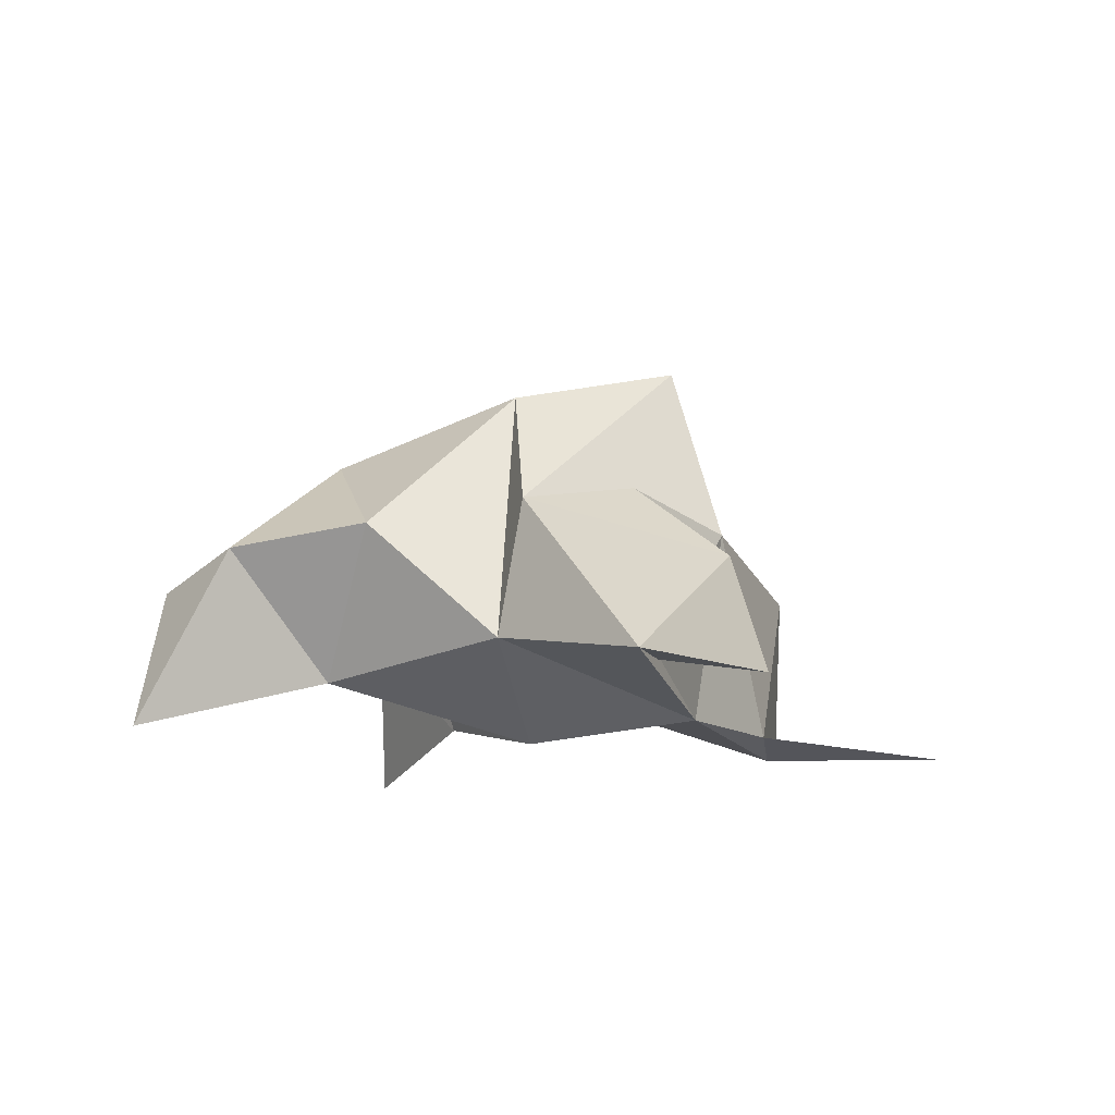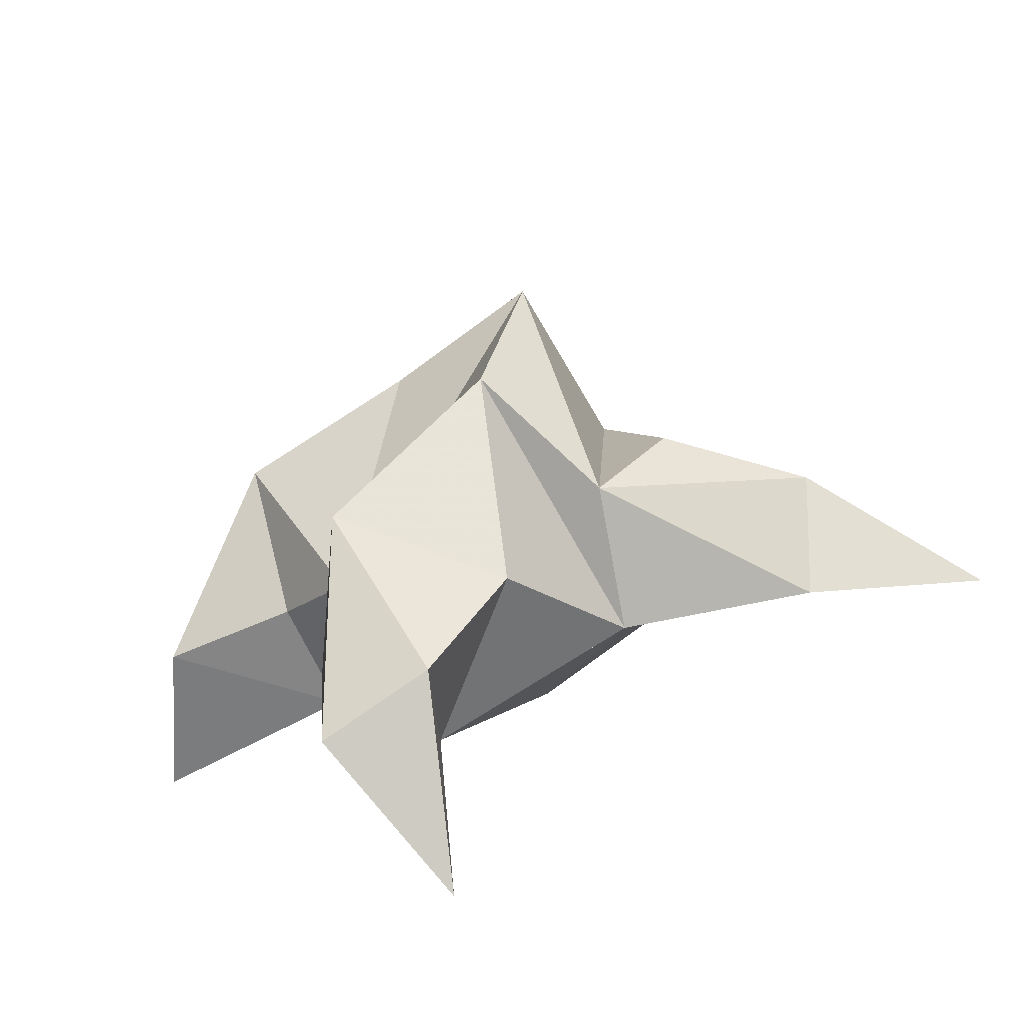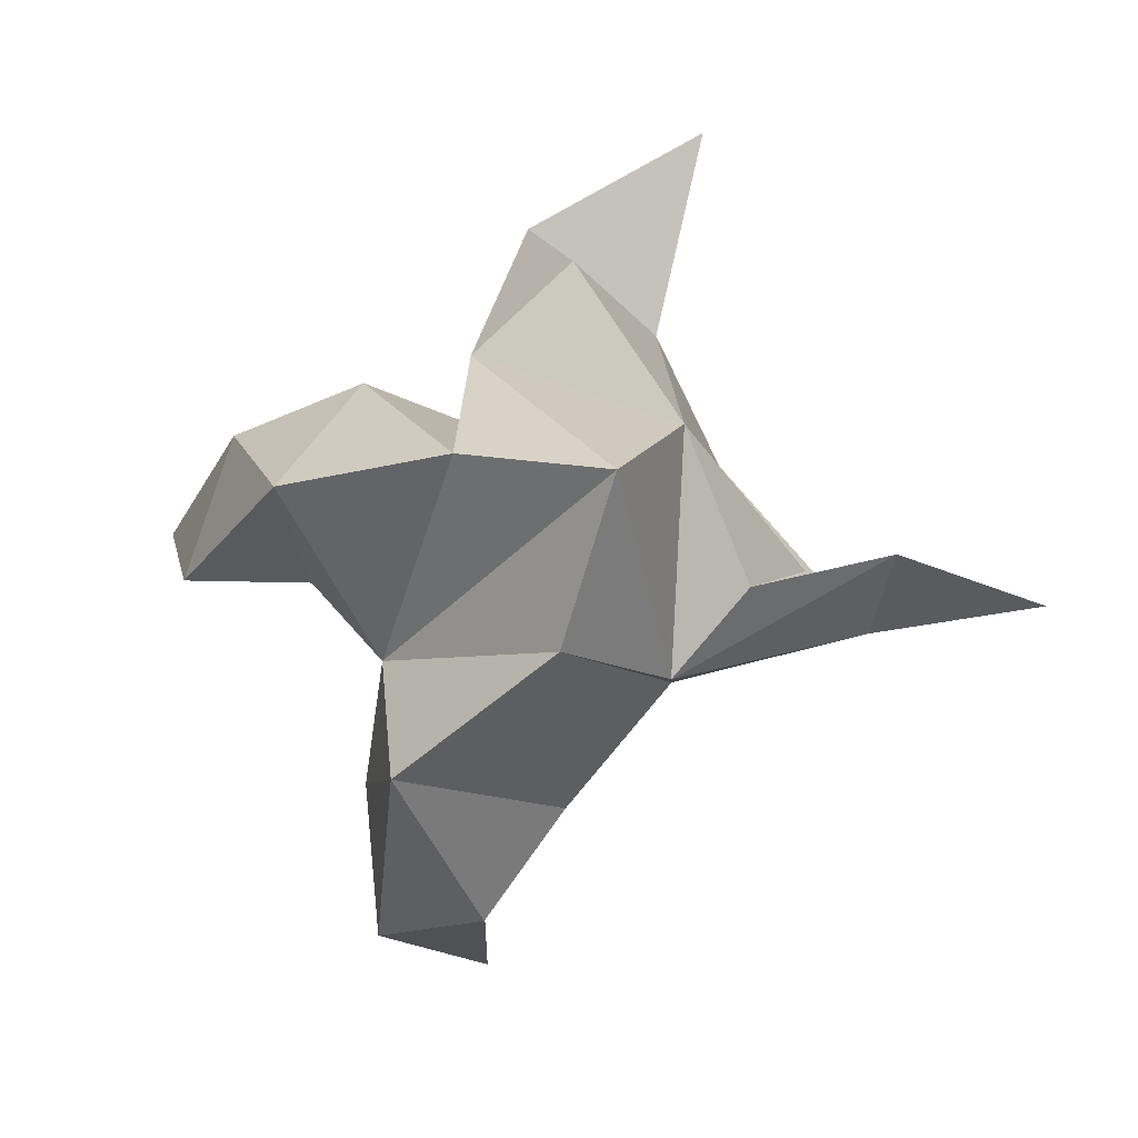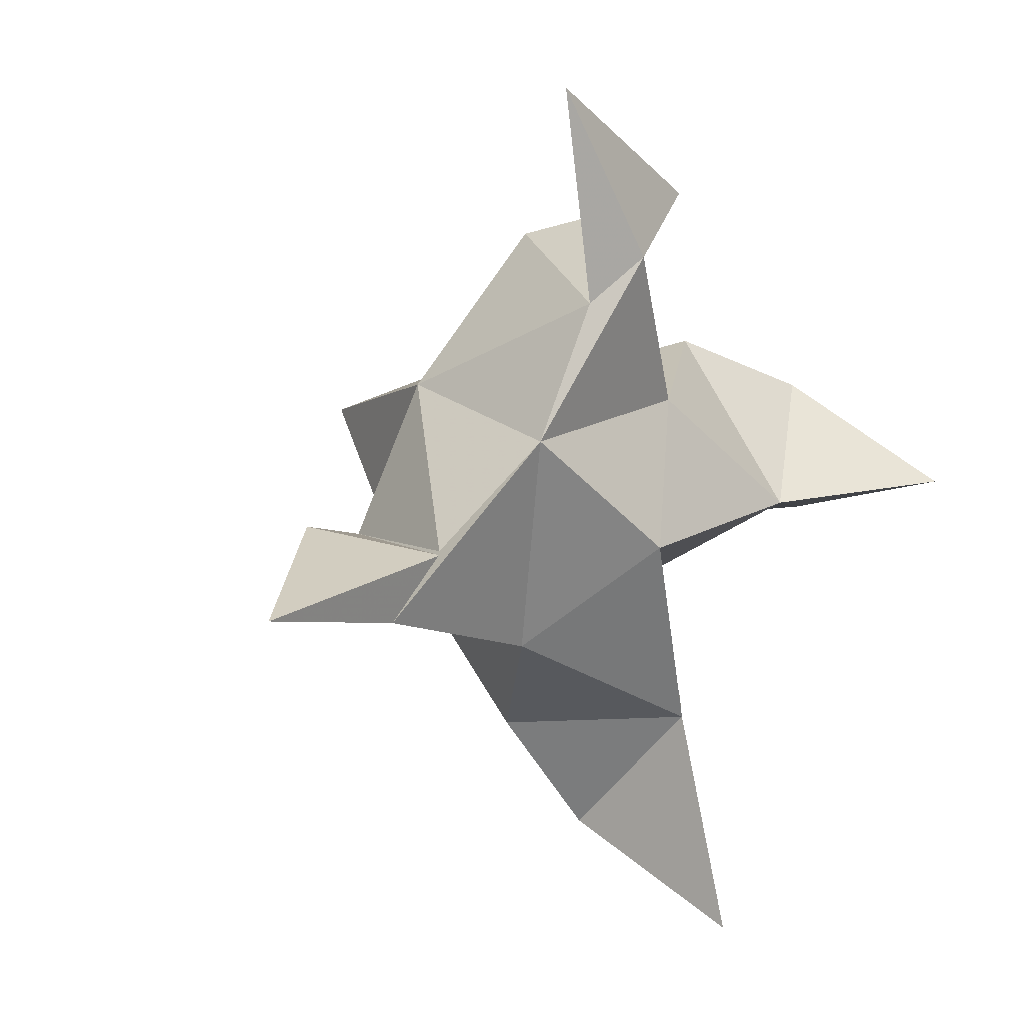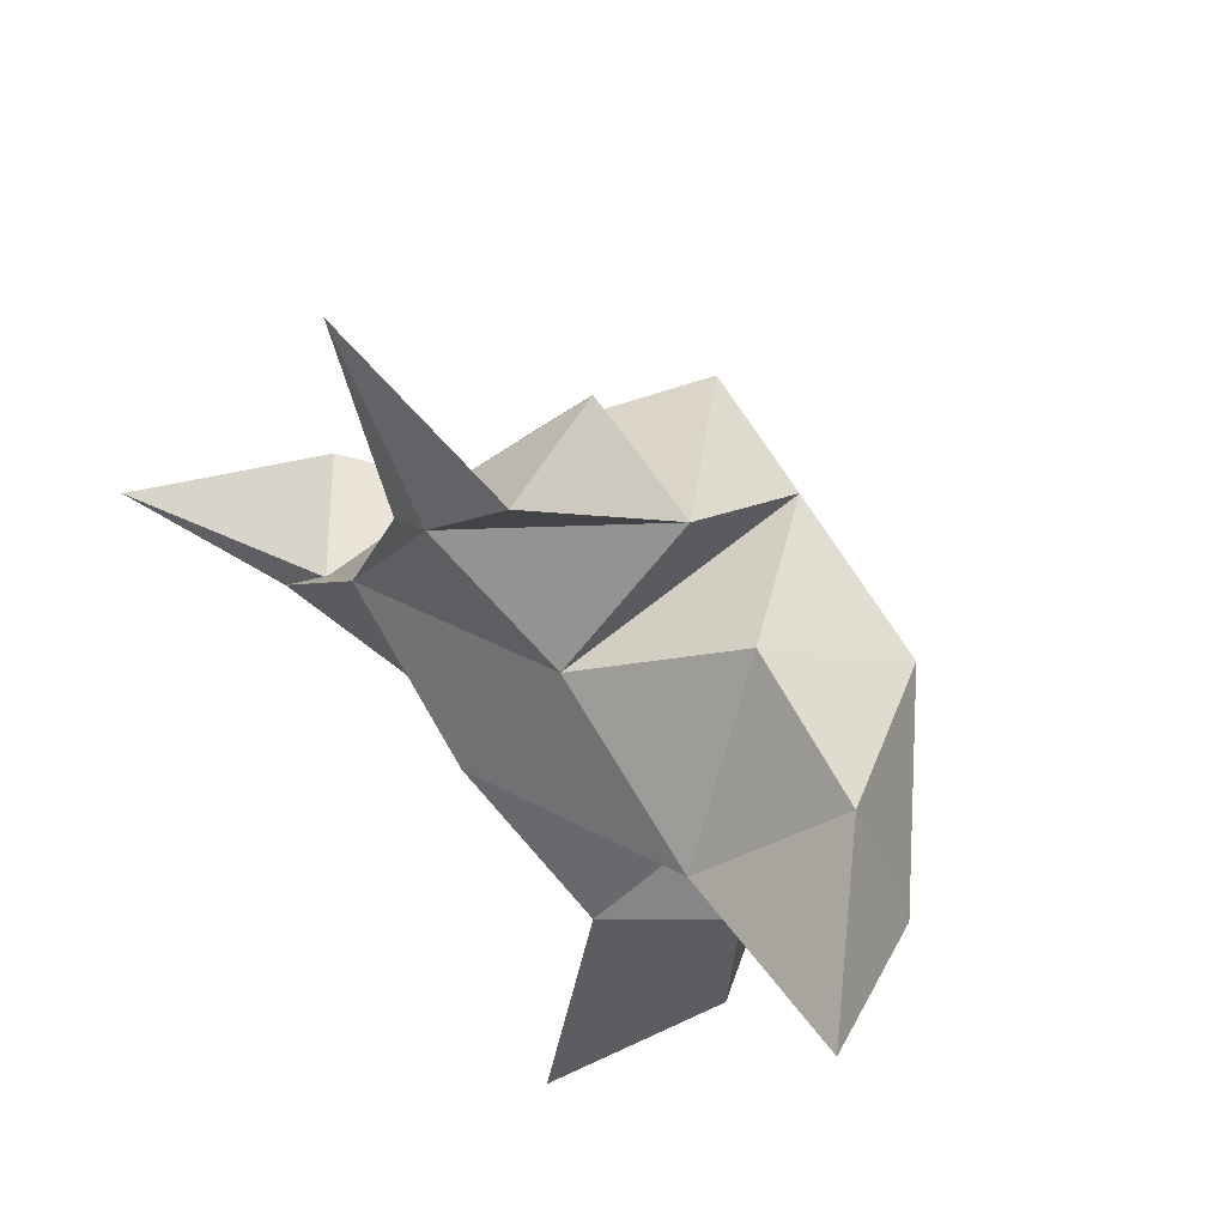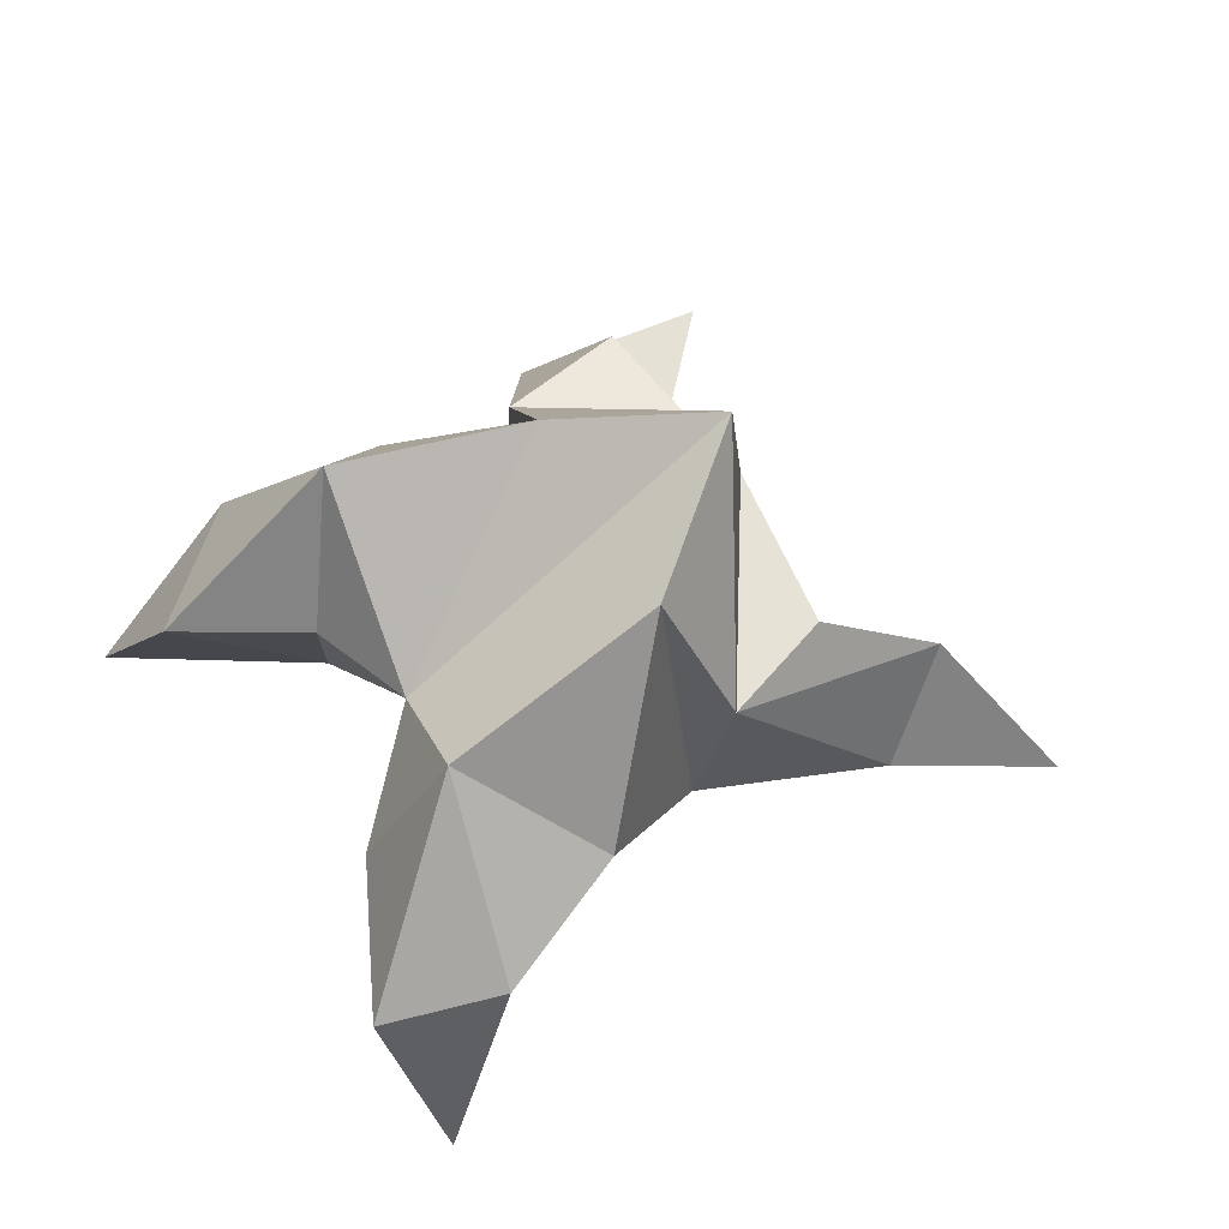
<metadata>
{"format":"obj","ext":"obj","renderer":"f3d","projection":"perspective","resolution":1024,"background":"white","views":[{"elev":-13.2,"azim":-120.2,"up":"+Y"},{"elev":-71.3,"azim":-162.9,"up":"+Z"},{"elev":3.9,"azim":-171.1,"up":"+Z"},{"elev":6.4,"azim":-40.5,"up":"+Z"},{"elev":50.4,"azim":45.8,"up":"+Z"},{"elev":-23.8,"azim":172.9,"up":"+Z"}]}
</metadata>
<code>
v 0.4195 0.1257 0.02932
v 0.3961 0.1484 0.05412
v 0.408 0.1268 0.01426
v 0.3783 0.1509 0.03229
v 0.3755 0.1449 0.05583
v 0.4354 0.1421 0.009091
v 0.403 0.1 0.02338
v 0.3833 0.1825 0.04822
v 0.373 0.1029 0.04659
v 0.3769 0.1 0.1151
v 0.4179 0.1402 0.06898
v 0.4908 0.1009 0.0313
v 0.3979 0.1 0.08251
v 0.4154 0.1705 0.05069
v 0.4519 0.1614 0.04403
v 0.4514 0.1349 0.0238
v 0.4787 0.1322 0.02378
v 0.4698 0.1259 0.05296
v 0.4413 0.132 0.06364
v 0.4488 0.1096 0.02866
v 0.4163 0.1116 0.05254
v 0.3983 0.1367 0.08727
v 0.4126 0.105 0.09545
v 0.3862 0.1031 0.07338
v 0.306 0.1 0.01816
v 0.3776 0.1476 0.007051
v 0.4224 0.1 -0.05998
v 0.3418 0.1102 0.01292
v 0.3948 0.175 0.01478
v 0.429 0.1633 -0.01118
v 0.4411 0.1327 -0.01674
v 0.4388 0.1323 -0.04765
v 0.4158 0.1386 -0.04269
v 0.3987 0.1434 -0.01901
v 0.4223 0.1129 -0.01615
v 0.381 0.1178 0.003133
v 0.3624 0.1484 0.02501
v 0.3356 0.1292 0.03031
v 0.354 0.1109 0.02491
f 1 2 4
f 1 2 7
f 1 2 8
f 1 2 14
f 1 2 21
f 1 2 29
f 1 3 4
f 1 3 6
f 1 3 7
f 1 3 29
f 1 4 7
f 1 4 8
f 1 4 29
f 1 6 7
f 1 6 8
f 1 6 14
f 1 6 15
f 1 6 20
f 1 6 29
f 1 7 20
f 1 7 21
f 1 8 14
f 1 8 29
f 1 14 15
f 1 14 19
f 1 14 21
f 1 15 19
f 1 15 20
f 1 19 20
f 1 19 21
f 1 20 21
f 2 4 5
f 2 4 7
f 2 4 8
f 2 4 9
f 2 4 29
f 2 5 8
f 2 5 9
f 2 5 11
f 2 7 9
f 2 7 21
f 2 8 11
f 2 8 14
f 2 8 29
f 2 9 11
f 2 9 21
f 2 11 14
f 2 11 21
f 2 14 21
f 3 4 7
f 3 4 29
f 3 4 36
f 3 6 7
f 3 6 29
f 3 6 30
f 3 6 35
f 3 7 35
f 3 7 36
f 3 29 30
f 3 29 34
f 3 29 36
f 3 30 34
f 3 30 35
f 3 34 35
f 3 34 36
f 3 35 36
f 4 5 8
f 4 5 9
f 4 5 26
f 4 7 9
f 4 7 36
f 4 8 26
f 4 8 29
f 4 9 26
f 4 9 36
f 4 26 29
f 4 26 36
f 4 29 36
f 5 8 11
f 5 8 26
f 5 9 11
f 5 9 22
f 5 9 24
f 5 9 26
f 5 9 37
f 5 9 39
f 5 11 22
f 5 22 24
f 5 26 37
f 5 37 39
f 6 7 20
f 6 7 35
f 6 8 14
f 6 8 29
f 6 14 15
f 6 15 16
f 6 15 20
f 6 16 20
f 6 29 30
f 6 30 31
f 6 30 35
f 6 31 35
f 7 9 21
f 7 9 36
f 7 20 21
f 7 35 36
f 8 11 14
f 8 26 29
f 9 11 13
f 9 11 21
f 9 11 22
f 9 13 21
f 9 13 22
f 9 13 24
f 9 22 24
f 9 26 28
f 9 26 36
f 9 26 37
f 9 28 36
f 9 28 37
f 9 28 39
f 9 37 39
f 10 13 23
f 10 13 24
f 10 23 24
f 11 13 21
f 11 13 22
f 11 13 23
f 11 14 21
f 11 22 23
f 12 17 18
f 12 17 20
f 12 18 20
f 13 22 23
f 13 22 24
f 13 23 24
f 14 15 19
f 14 19 21
f 15 16 17
f 15 16 18
f 15 16 19
f 15 16 20
f 15 17 18
f 15 17 20
f 15 18 19
f 15 18 20
f 15 19 20
f 16 17 18
f 16 17 20
f 16 18 19
f 16 18 20
f 16 19 20
f 17 18 20
f 18 19 20
f 19 20 21
f 22 23 24
f 25 28 38
f 25 28 39
f 25 38 39
f 26 28 36
f 26 28 37
f 26 28 38
f 26 29 36
f 26 37 38
f 27 32 33
f 27 32 35
f 27 33 35
f 28 37 38
f 28 37 39
f 28 38 39
f 29 30 34
f 29 34 36
f 30 31 32
f 30 31 33
f 30 31 34
f 30 31 35
f 30 32 33
f 30 32 35
f 30 33 34
f 30 33 35
f 30 34 35
f 31 32 33
f 31 32 35
f 31 33 34
f 31 33 35
f 31 34 35
f 32 33 35
f 33 34 35
f 34 35 36
f 37 38 39

</code>
